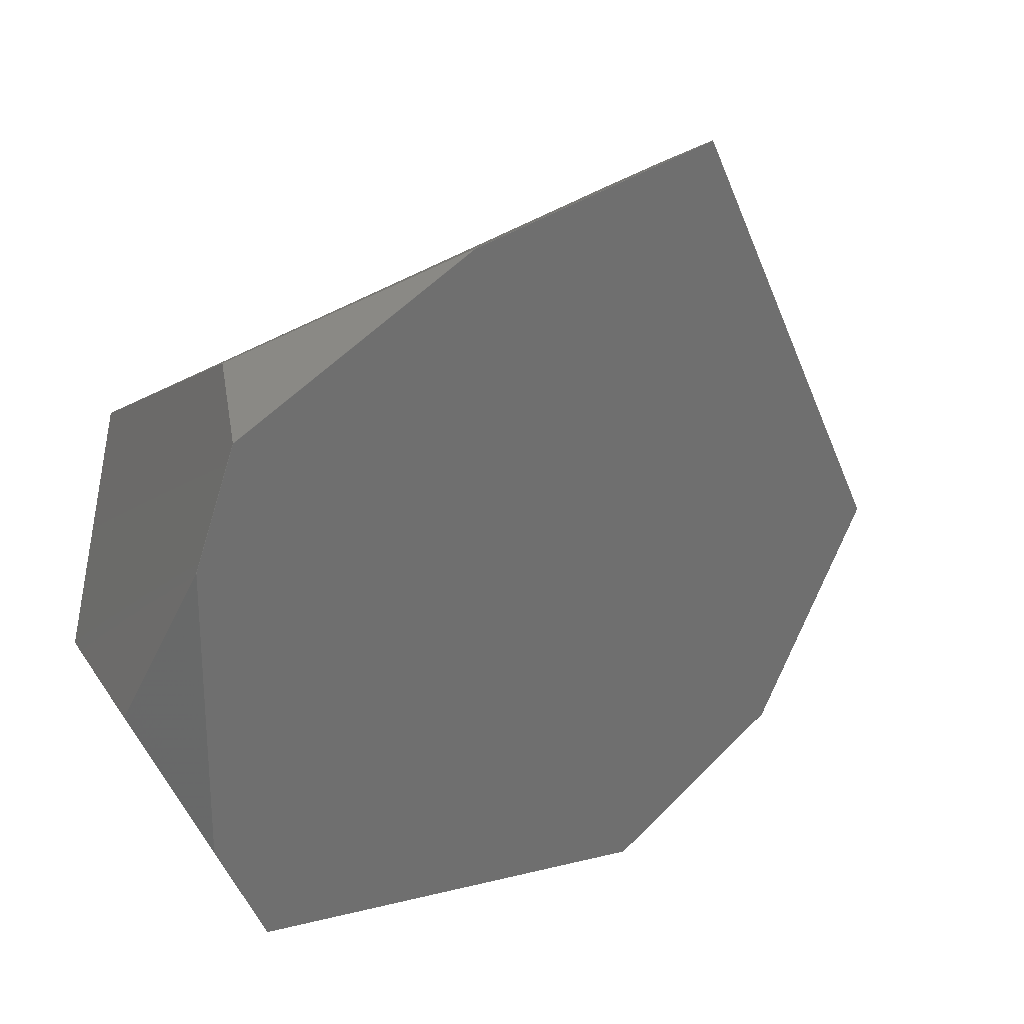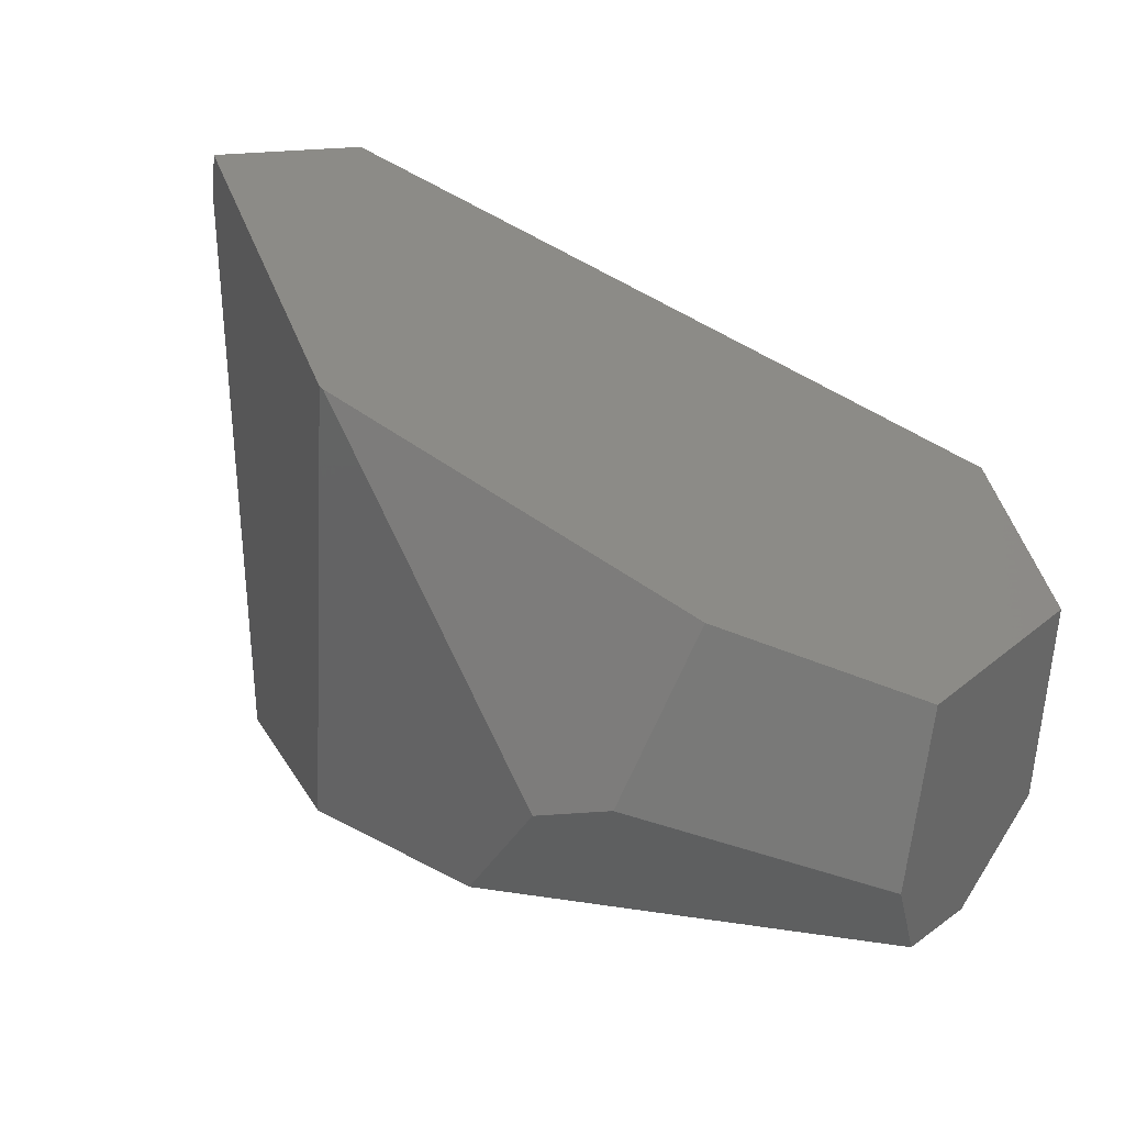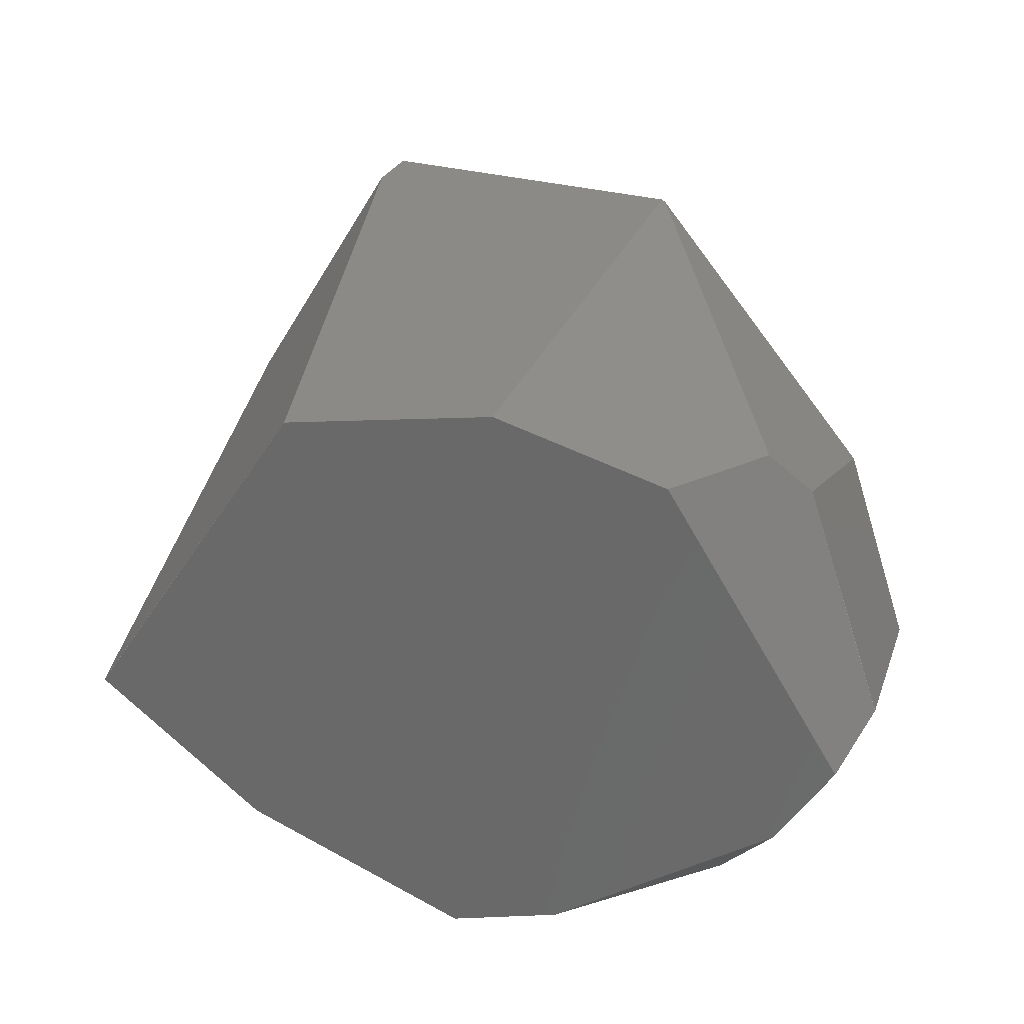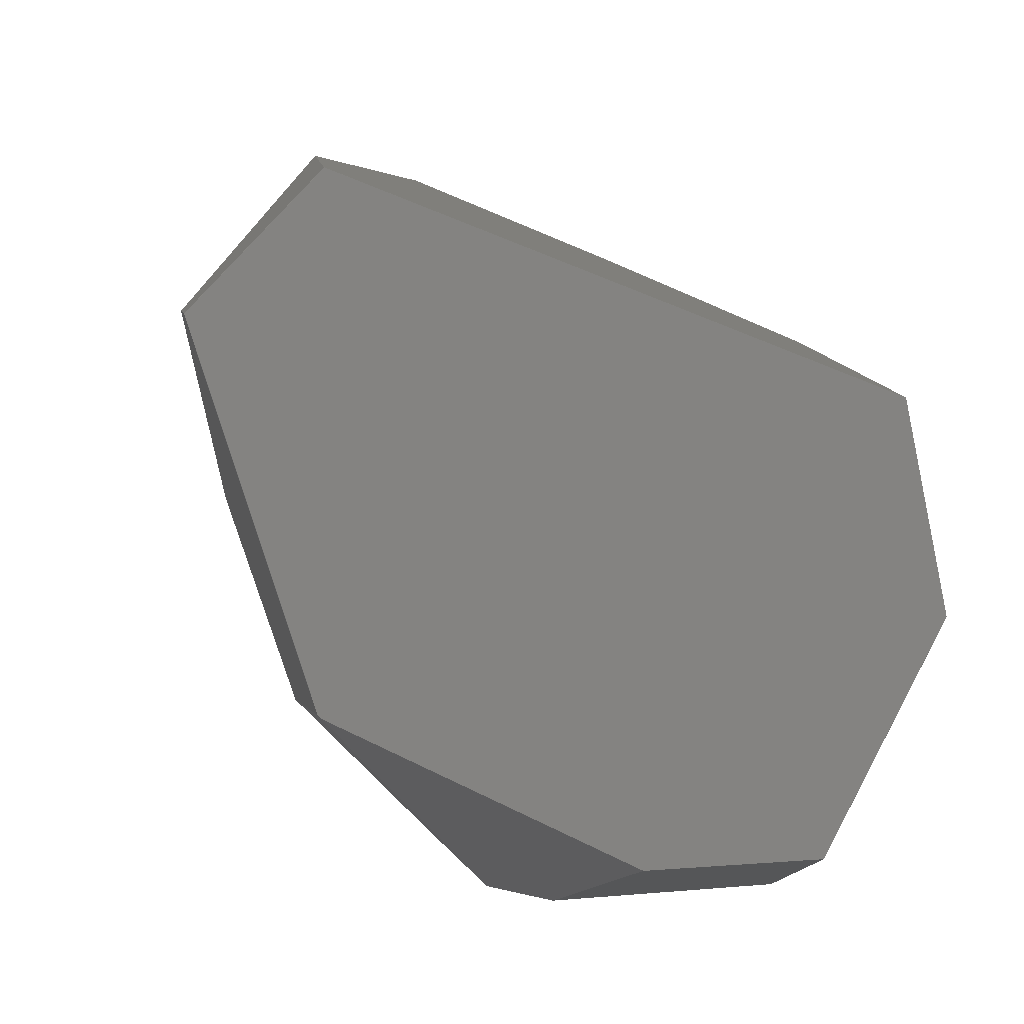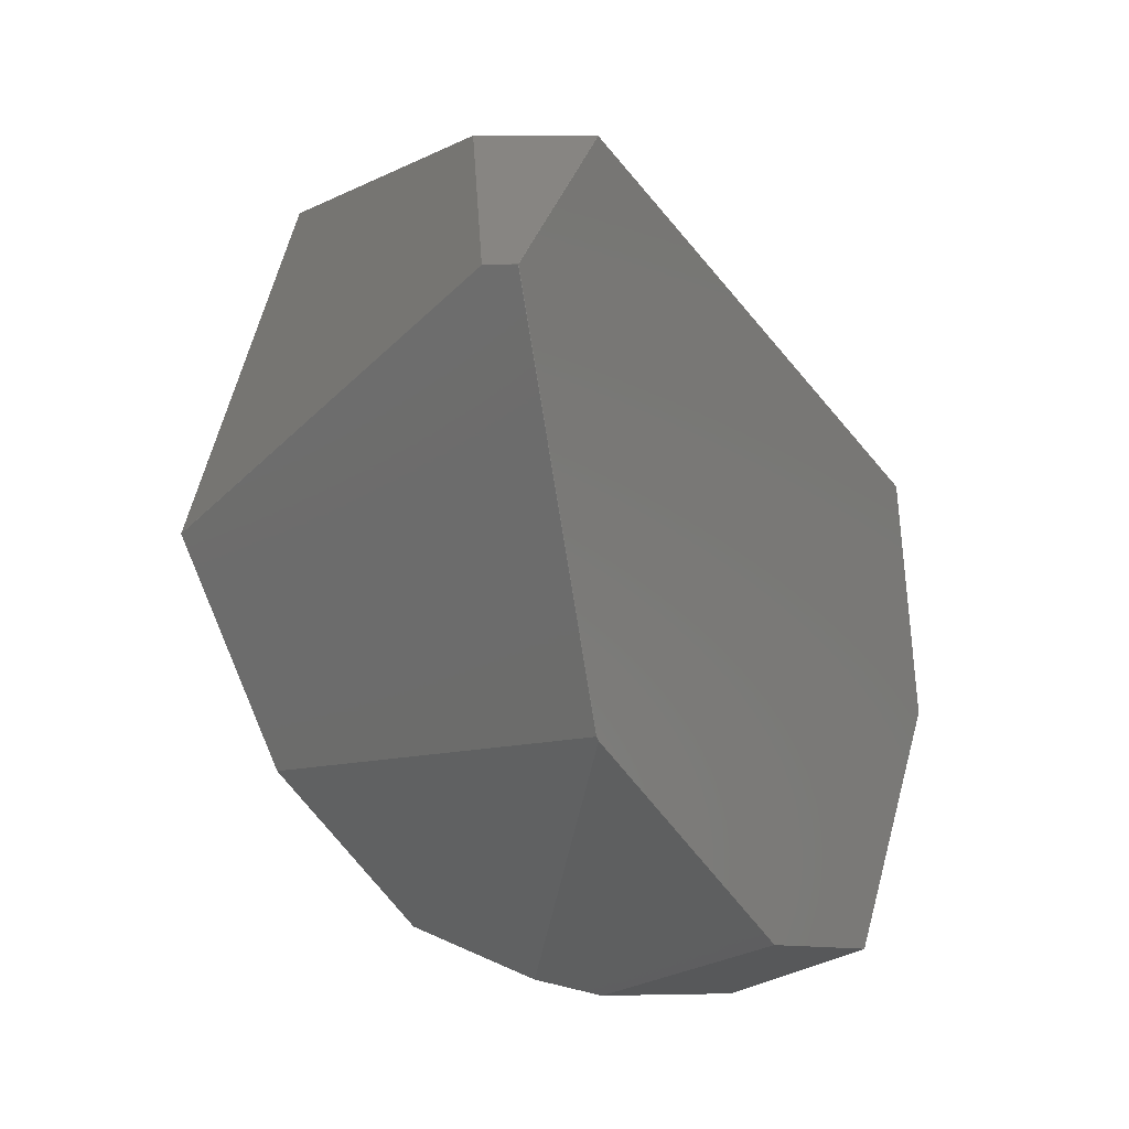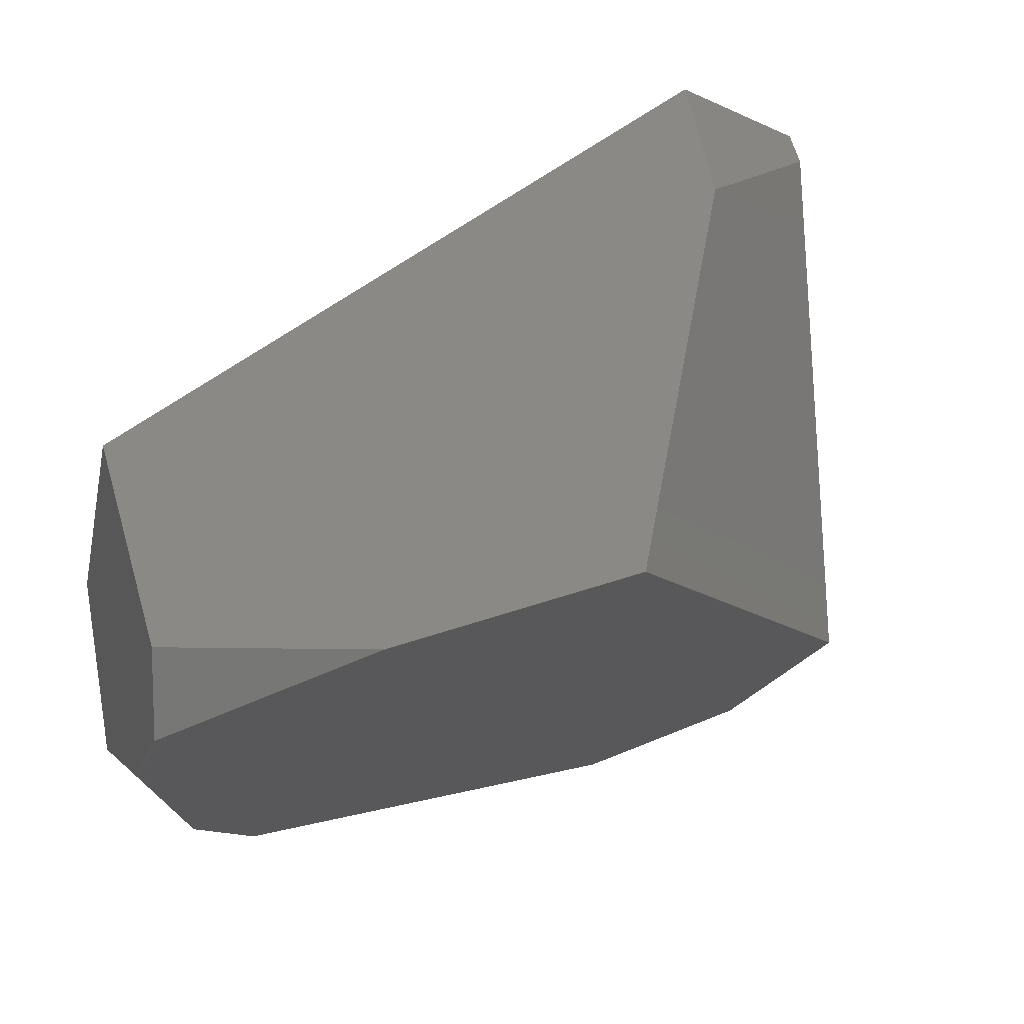
<metadata>
{"format":"stl","ext":"stl","renderer":"f3d","projection":"perspective","resolution":1024,"background":"white","views":[{"elev":11.6,"azim":23.0,"up":"+Z"},{"elev":-58.8,"azim":-139.5,"up":"+Z"},{"elev":-11.6,"azim":130.4,"up":"+Y"},{"elev":-2.6,"azim":-144.1,"up":"+Z"},{"elev":-9.5,"azim":-178.3,"up":"+Z"},{"elev":57.0,"azim":35.8,"up":"+Z"}]}
</metadata>
<code>
# stl→obj: 67 verts, 130 faces
v -477.5 -489.7 -16.43
v -382.8 -388.1 -6.105
v -472.5 -541.8 123.7
v -554.1 -458.3 157.9
v -554.1 -458.2 157.9
v -562.2 -474.4 76.09
v -339.3 -360.1 44
v -382.8 -388 -6.105
v -333.8 -442.5 259.5
v -394.1 -496.7 227.1
v -333.7 -442.5 259.5
v -477.6 -489.7 -16.43
v -485.1 -512.6 18.9
v -491.7 -463.8 -26.97
v -472.6 -541.8 123.7
v -513.8 -521.1 65.62
v -407.6 -289.8 239.8
v -415.1 -212.7 176.2
v -448.1 -246.3 225.3
v -339.3 -360 44
v -448.2 -246.4 225.3
v -471.1 -524.4 189.7
v -394.2 -496.7 227.1
v -306.3 -355.8 123.3
v -333.7 -442.5 259.4
v -394.1 -496.7 227
v -457.6 -543 167.5
v -457.6 -543 167.4
v -333.8 -442.4 259.5
v -333.7 -442.4 259.5
v -446.5 -381.7 -29.34
v -503.1 -356.2 -13.56
v -448 -246 41.52
v -426.2 -202.3 173.4
v -513.8 -521.1 65.72
v -426.2 -202.3 173.5
v -503.1 -356.2 -13.46
v -446.4 -381.8 -29.34
v -424.4 -370.2 -24.31
v -424.4 -370.3 -24.31
v -446.5 -381.8 -29.34
v -472.6 -541.8 123.8
v -485 -512.6 18.9
v -407.7 -289.9 239.8
v -448.2 -246.3 225.3
v -426.1 -202.3 173.5
v -447.5 -244.8 42.71
v -537.1 -424.2 -12.43
v -562.2 -474.4 75.99
v -562.2 -474.3 75.99
v -491.8 -463.7 -26.97
v -447.4 -244.8 42.71
v -426.1 -202.3 173.4
v -457.5 -543 167.4
v -415.1 -212.7 176.1
v -491.8 -463.8 -26.97
v -537.1 -424.3 -12.43
v -306.3 -355.7 123.4
v -306.3 -355.8 123.4
v -446.4 -381.7 -29.34
v -306.3 -355.7 123.3
v -457.5 -543 167.5
v -447.9 -246 41.52
v -424.5 -370.2 -24.31
v -407.7 -289.8 239.8
v -554.1 -458.2 157.8
v -562.2 -474.3 76.09
f 1 2 3
f 4 5 6
f 7 2 8
f 9 10 11
f 12 1 13
f 1 14 2
f 13 15 16
f 14 1 12
f 17 18 19
f 7 8 20
f 21 22 23
f 24 25 26
f 27 15 28
f 29 11 30
f 9 21 23
f 10 25 11
f 31 32 33
f 32 34 33
f 15 35 16
f 12 13 16
f 27 22 35
f 36 32 37
f 38 39 40
f 31 38 41
f 27 35 42
f 1 3 43
f 3 2 24
f 2 7 24
f 9 29 44
f 45 17 19
f 3 24 26
f 25 24 11
f 8 2 39
f 45 46 36
f 20 8 39
f 34 47 33
f 48 49 50
f 22 27 23
f 38 14 41
f 32 31 51
f 45 36 5
f 31 41 51
f 3 13 43
f 13 1 43
f 52 47 53
f 24 7 20
f 53 47 34
f 46 53 34
f 25 10 26
f 15 3 54
f 52 53 55
f 29 9 11
f 27 10 23
f 10 9 23
f 51 41 56
f 57 51 56
f 58 11 59
f 52 20 39
f 14 38 40
f 31 39 60
f 12 16 57
f 16 49 57
f 13 3 15
f 3 26 54
f 53 18 55
f 58 24 61
f 26 10 54
f 27 54 62
f 53 46 18
f 17 29 30
f 47 52 33
f 46 34 36
f 52 39 63
f 31 33 64
f 39 2 40
f 2 14 40
f 39 38 60
f 38 31 60
f 35 49 16
f 32 51 48
f 22 21 4
f 21 45 4
f 51 57 48
f 12 57 56
f 35 15 42
f 15 27 42
f 15 54 28
f 54 27 28
f 54 10 62
f 10 27 62
f 44 29 65
f 45 44 65
f 18 58 61
f 18 17 58
f 34 32 36
f 5 32 66
f 39 33 63
f 33 52 63
f 33 39 64
f 39 31 64
f 22 4 6
f 4 45 5
f 41 14 56
f 14 12 56
f 45 21 44
f 21 9 44
f 11 58 30
f 58 17 30
f 18 46 19
f 46 45 19
f 11 24 59
f 24 58 59
f 24 20 61
f 18 61 55
f 32 5 37
f 5 36 37
f 57 49 48
f 32 48 50
f 49 35 6
f 35 22 6
f 29 17 65
f 17 45 65
f 61 20 55
f 20 52 55
f 49 6 50
f 5 50 67
f 32 50 66
f 50 5 66
f 50 6 67
f 6 5 67

</code>
